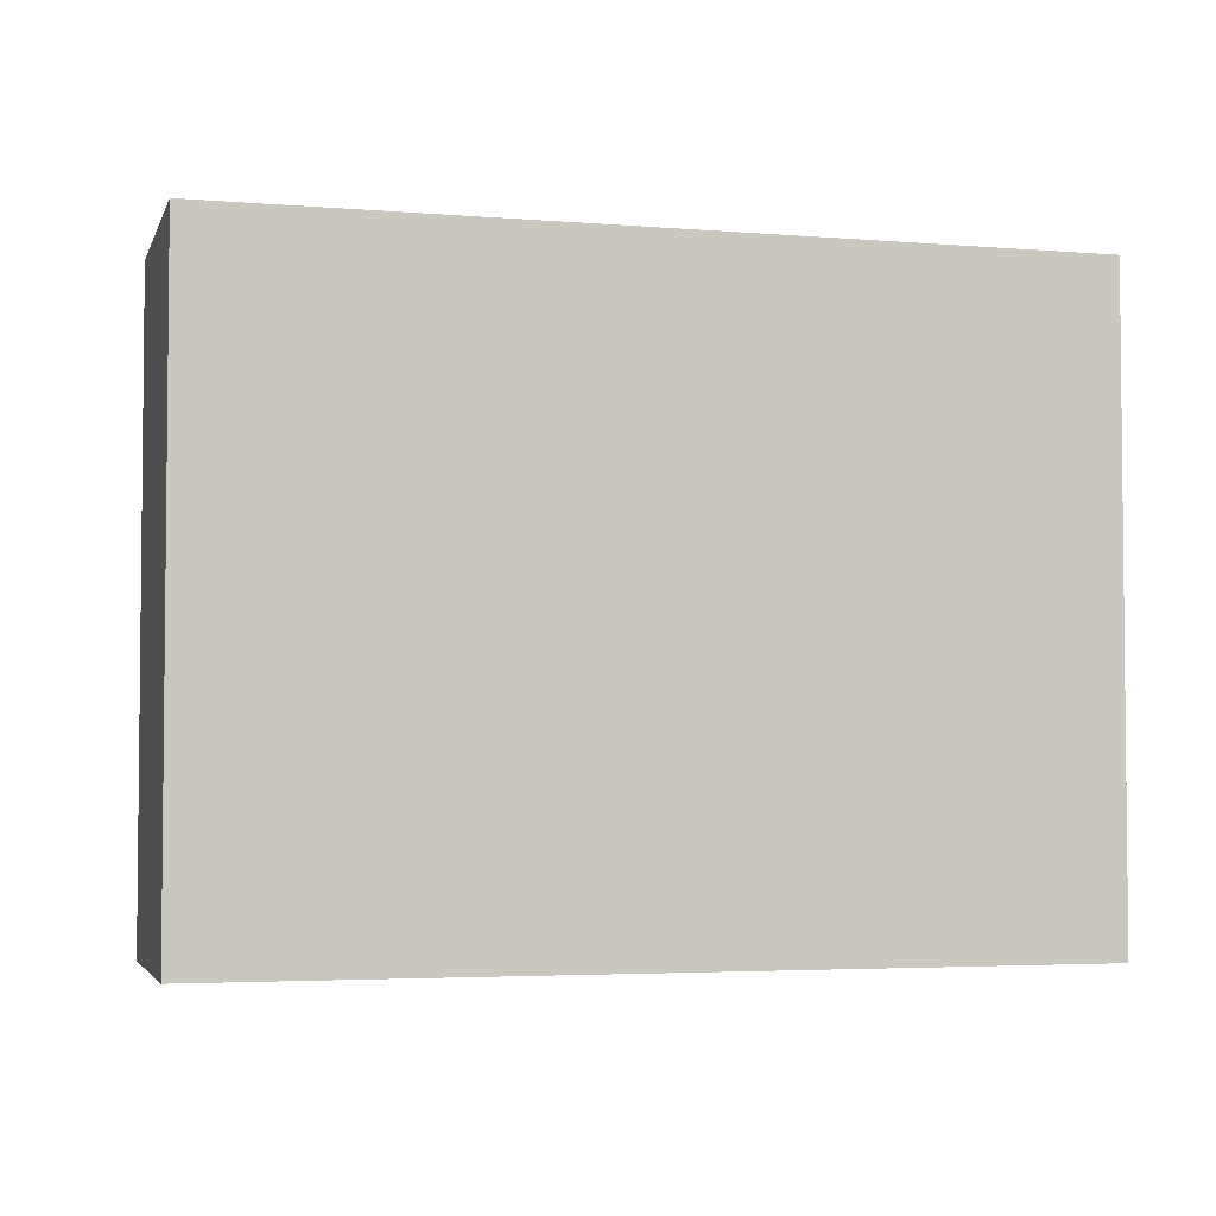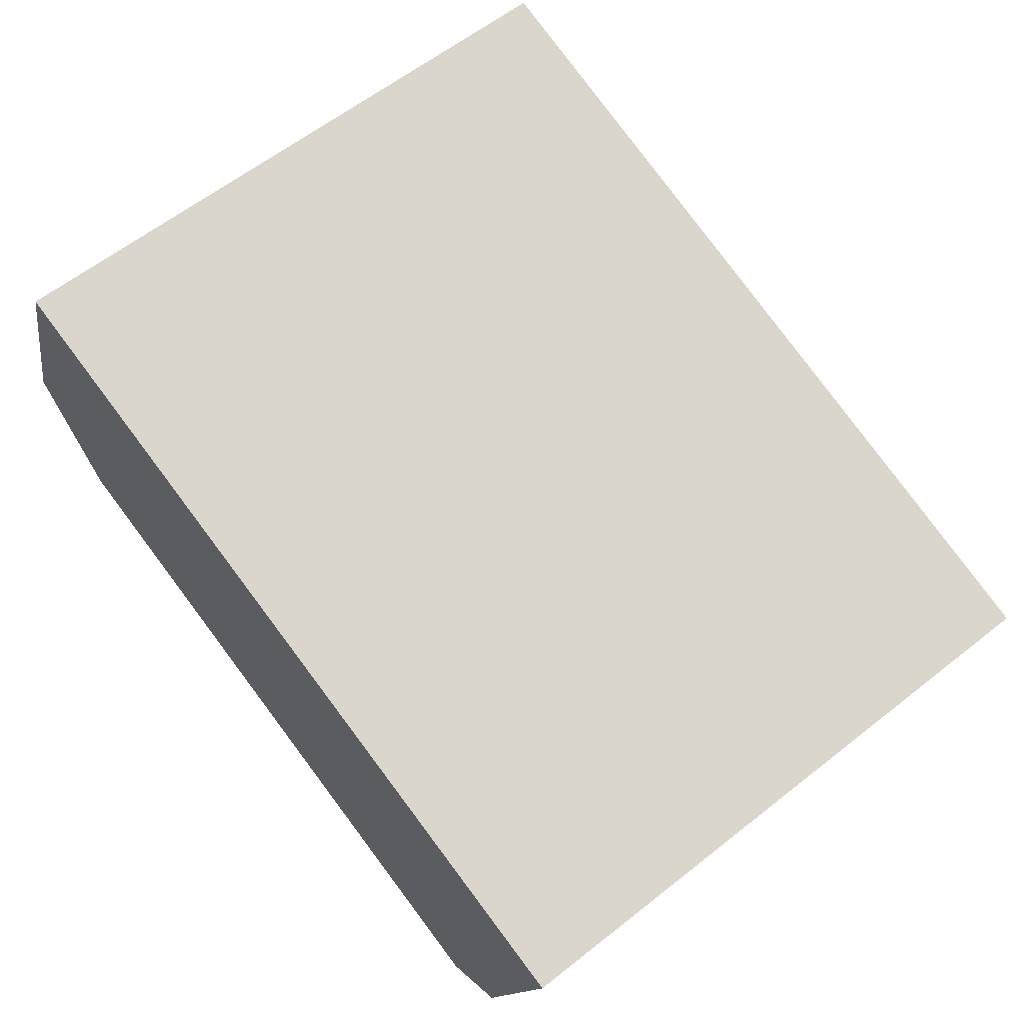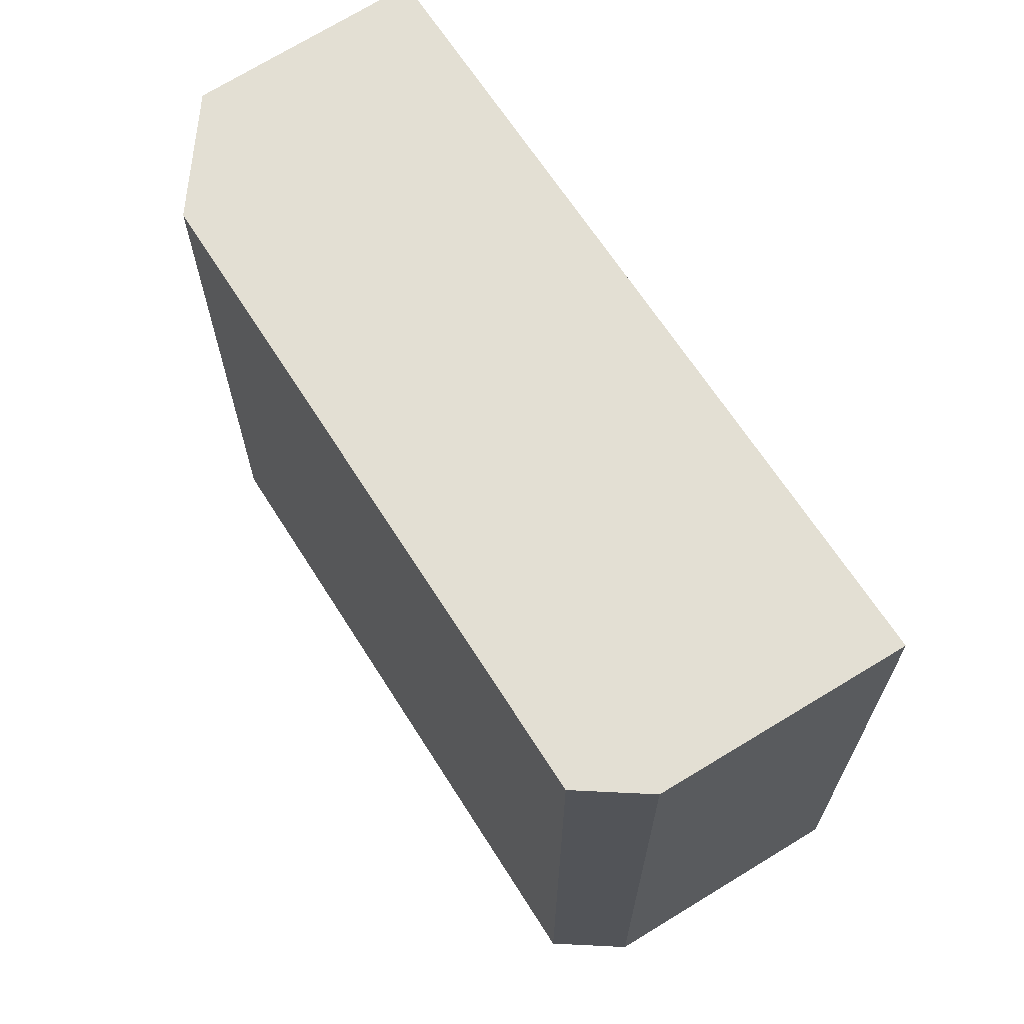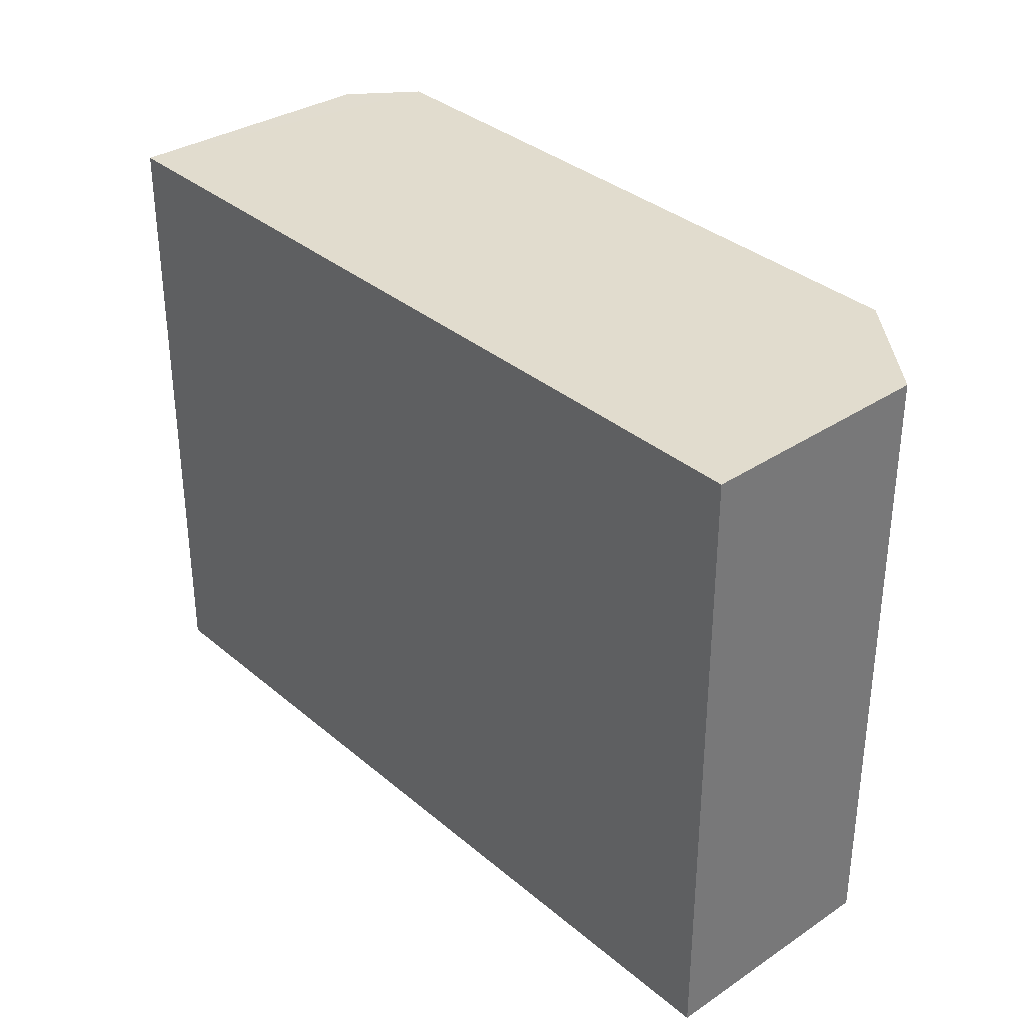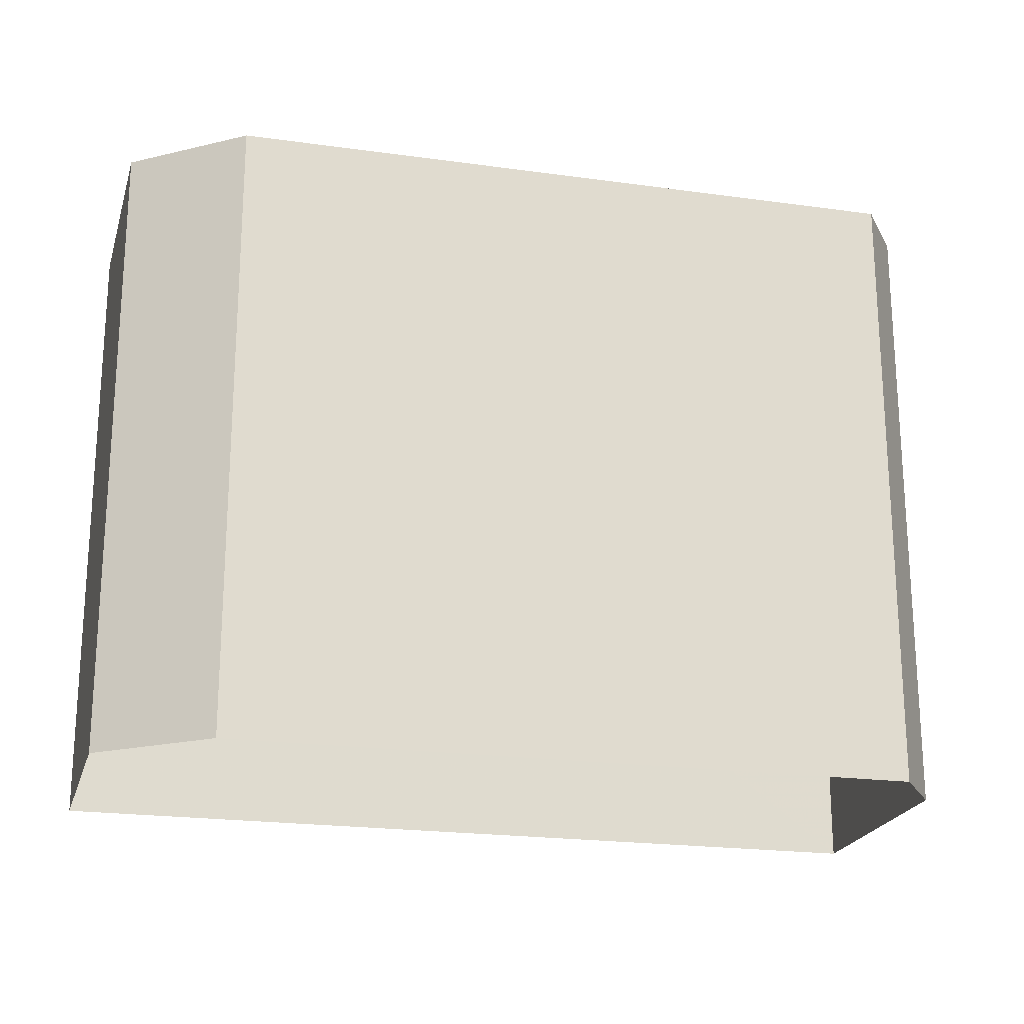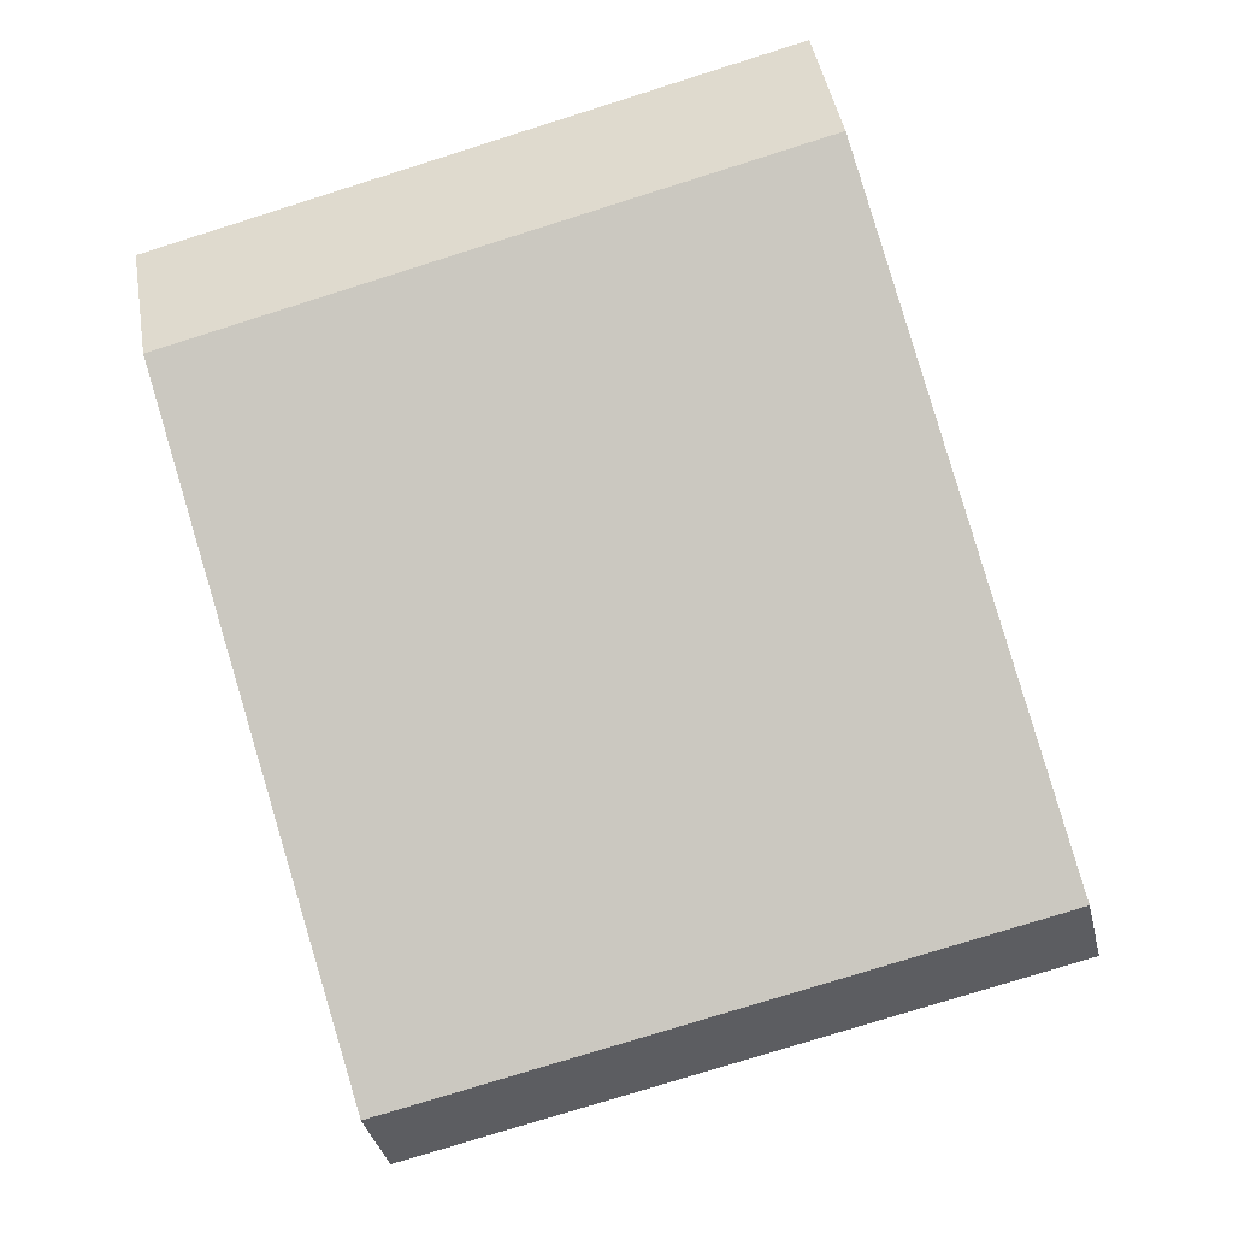
<metadata>
{"format":"obj","ext":"obj","renderer":"f3d","projection":"perspective","resolution":1024,"background":"white","views":[{"elev":-3.7,"azim":147.4,"up":"+Z"},{"elev":60.9,"azim":51.1,"up":"+Y"},{"elev":66.9,"azim":40.4,"up":"+Z"},{"elev":34.1,"azim":-148.3,"up":"+Z"},{"elev":-21.1,"azim":-31.1,"up":"+Z"},{"elev":-77.9,"azim":-72.6,"up":"+Y"}]}
</metadata>
<code>
v -1.18e+04 -3.387e+04 29.75
v -1.18e+04 -3.387e+04 29.75
v -1.18e+04 -3.387e+04 29.75
v -1.179e+04 -3.388e+04 29.75
v -1.179e+04 -3.387e+04 29.76
v -1.179e+04 -3.387e+04 29.75
v -1.18e+04 -3.387e+04 37.37
v -1.18e+04 -3.387e+04 37.37
v -1.18e+04 -3.387e+04 37.37
v -1.179e+04 -3.387e+04 37.37
v -1.179e+04 -3.388e+04 37.37
v -1.179e+04 -3.387e+04 37.37
f 1 2 3
f 4 3 5
f 4 5 6
f 3 2 5
f 7 8 9
f 9 8 10
f 10 11 12
f 10 8 11
f 7 2 1
f 7 9 2
f 9 5 2
f 9 10 5
f 12 6 5
f 10 12 5
f 11 4 6
f 12 11 6
f 8 3 4
f 11 8 4
f 7 1 3
f 8 7 3

</code>
